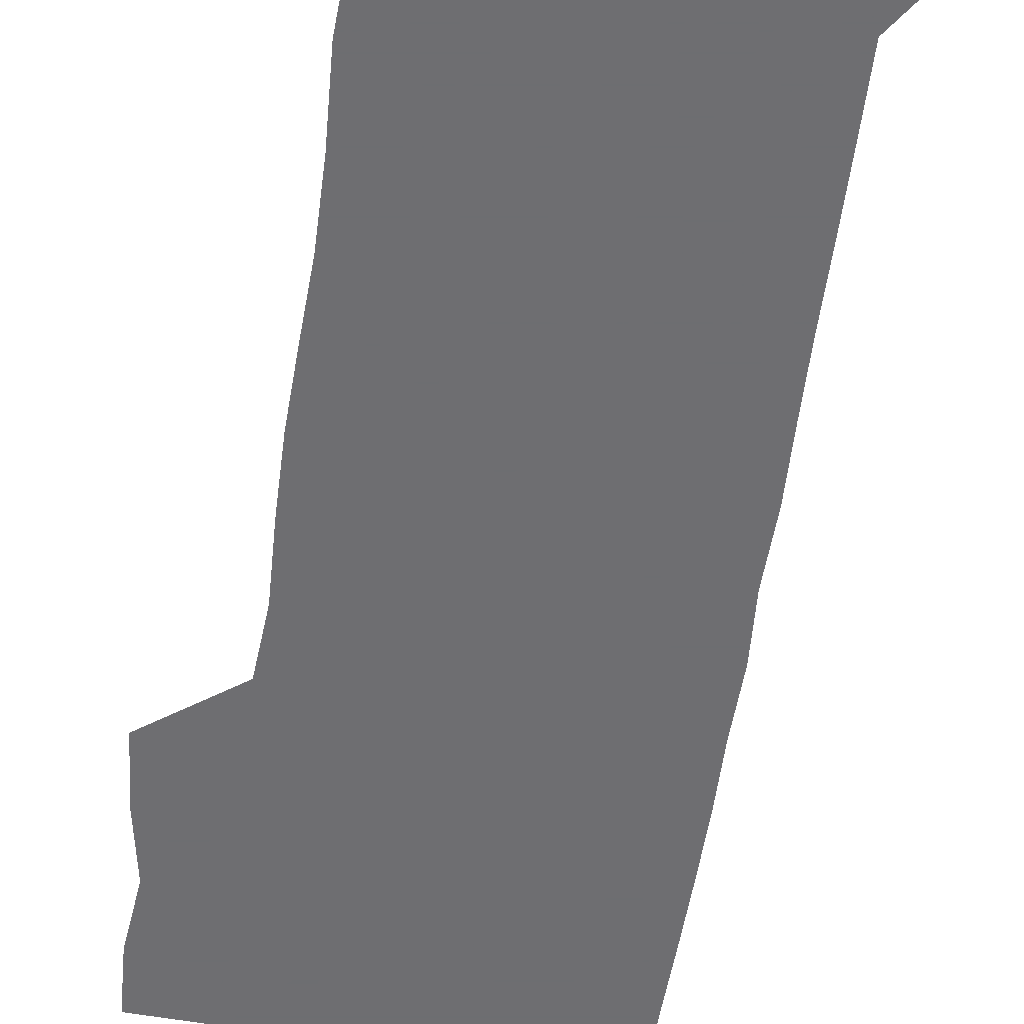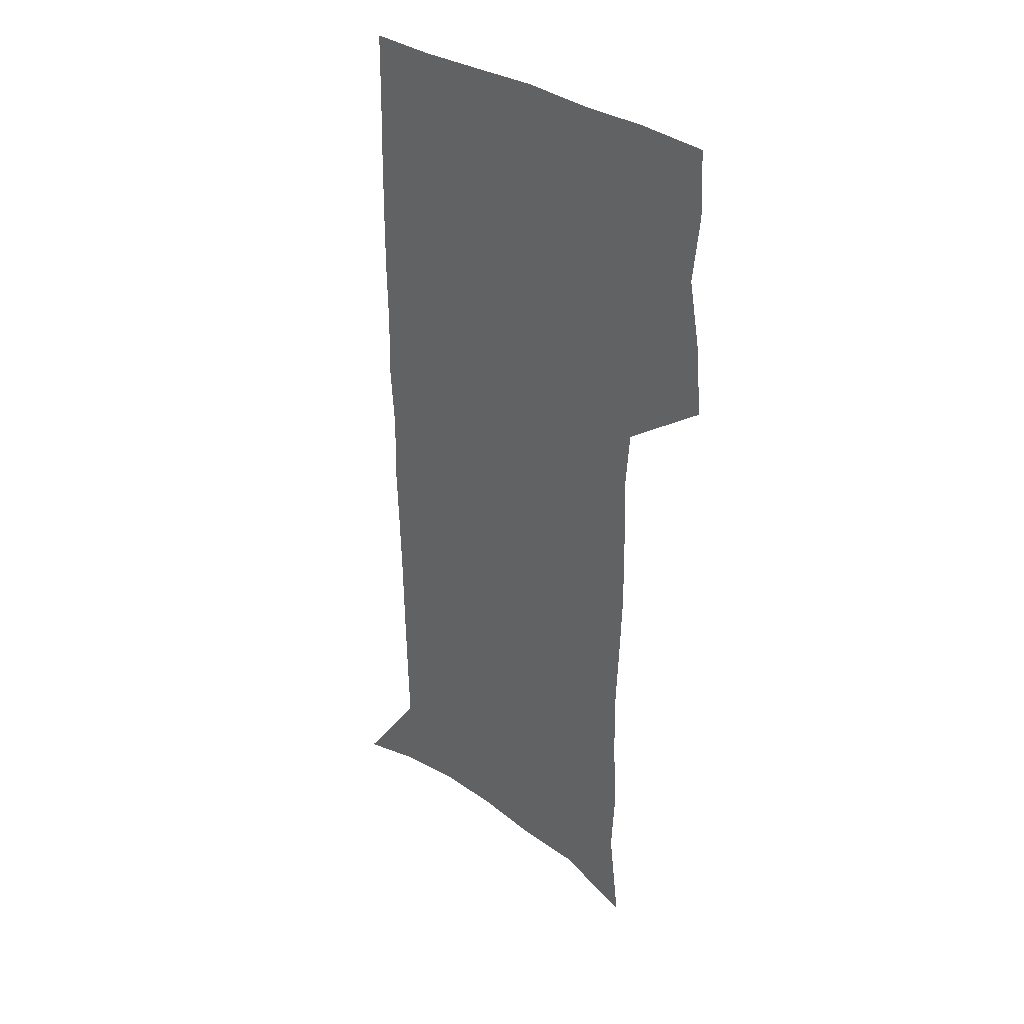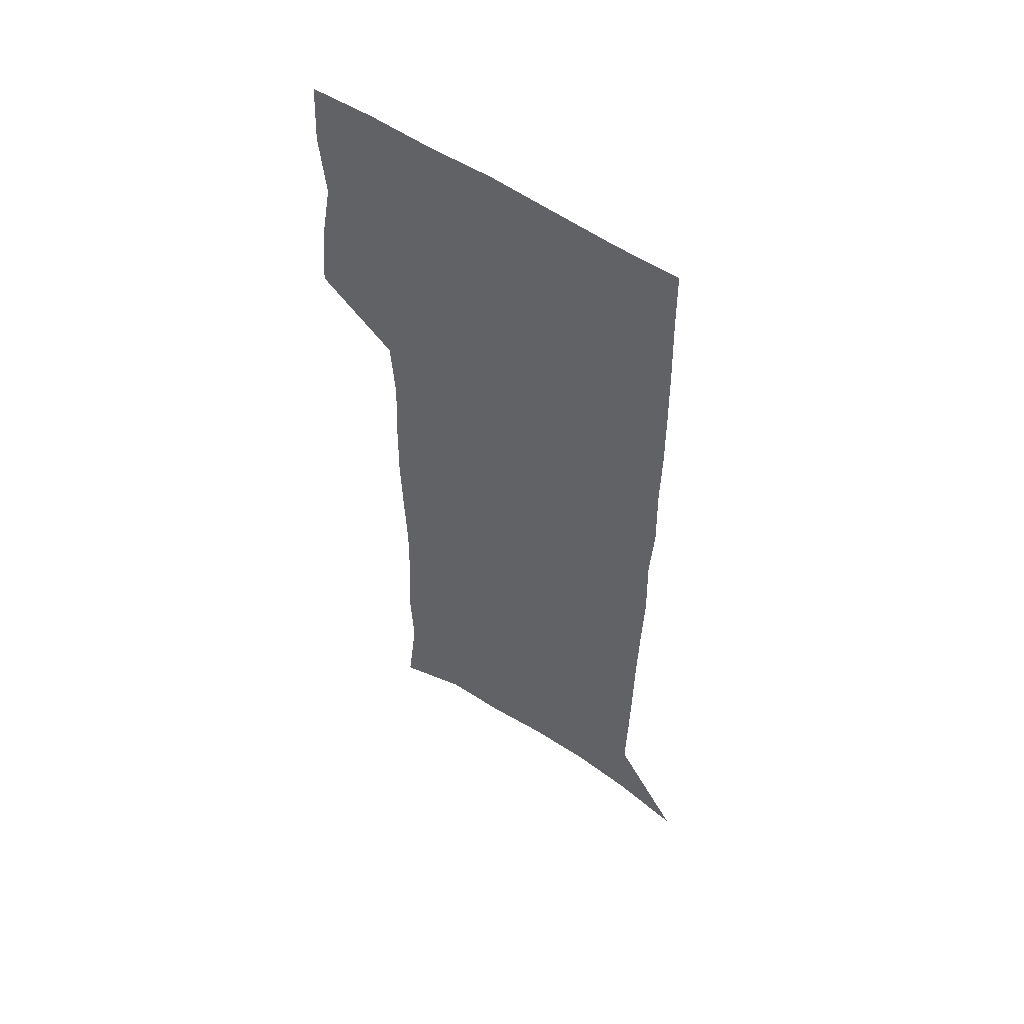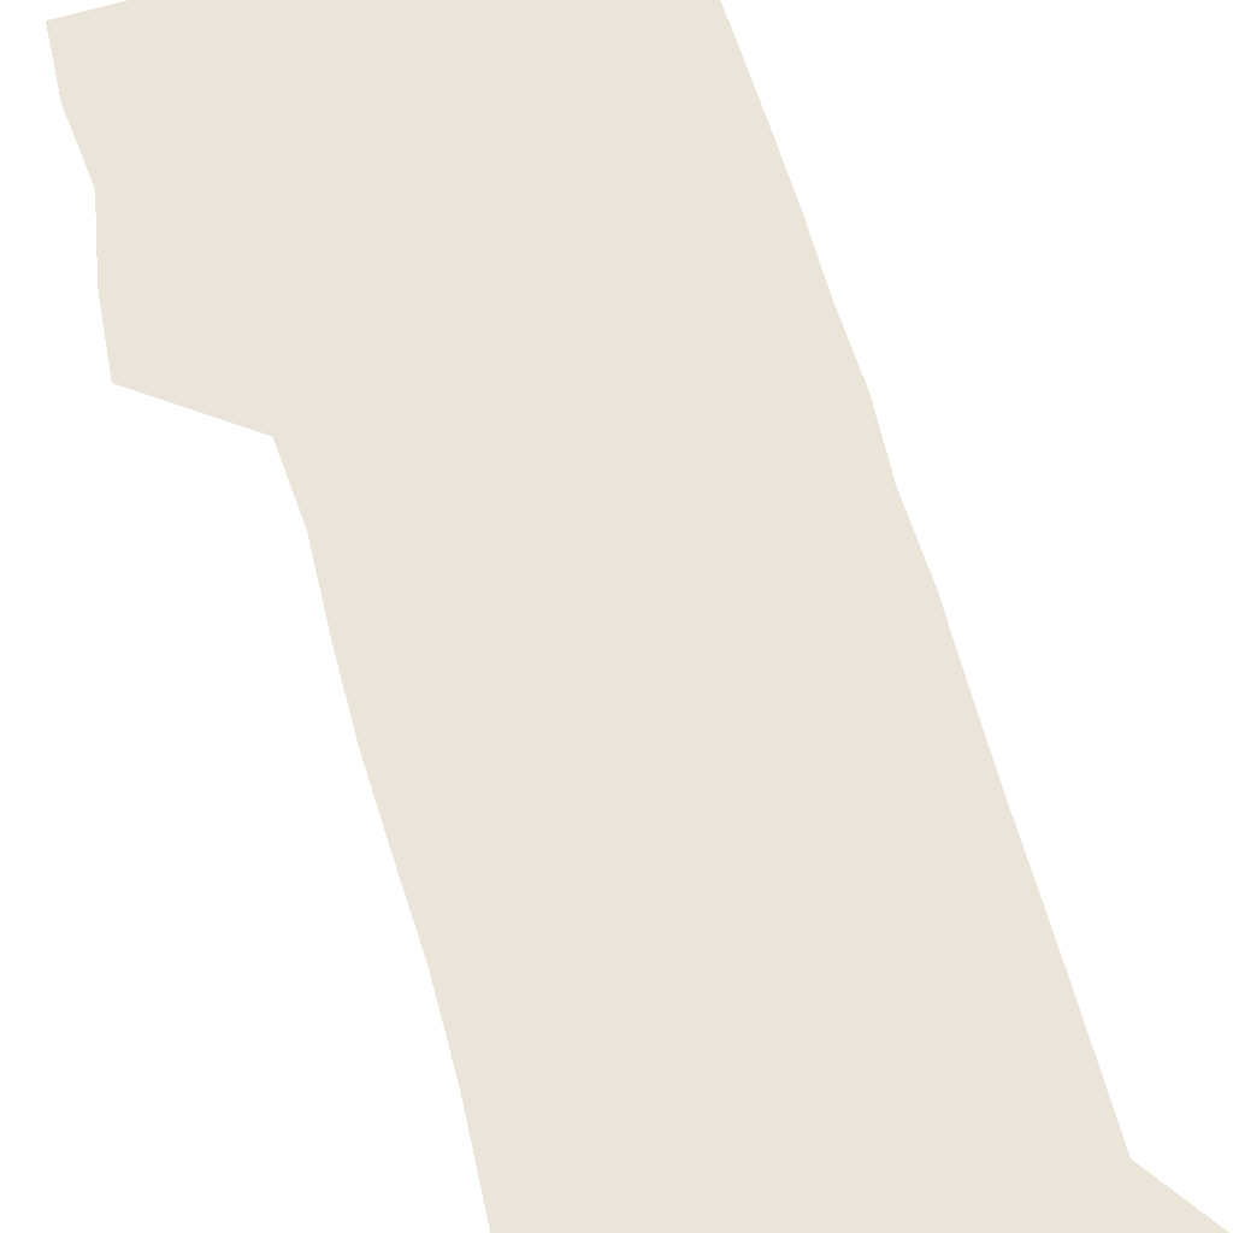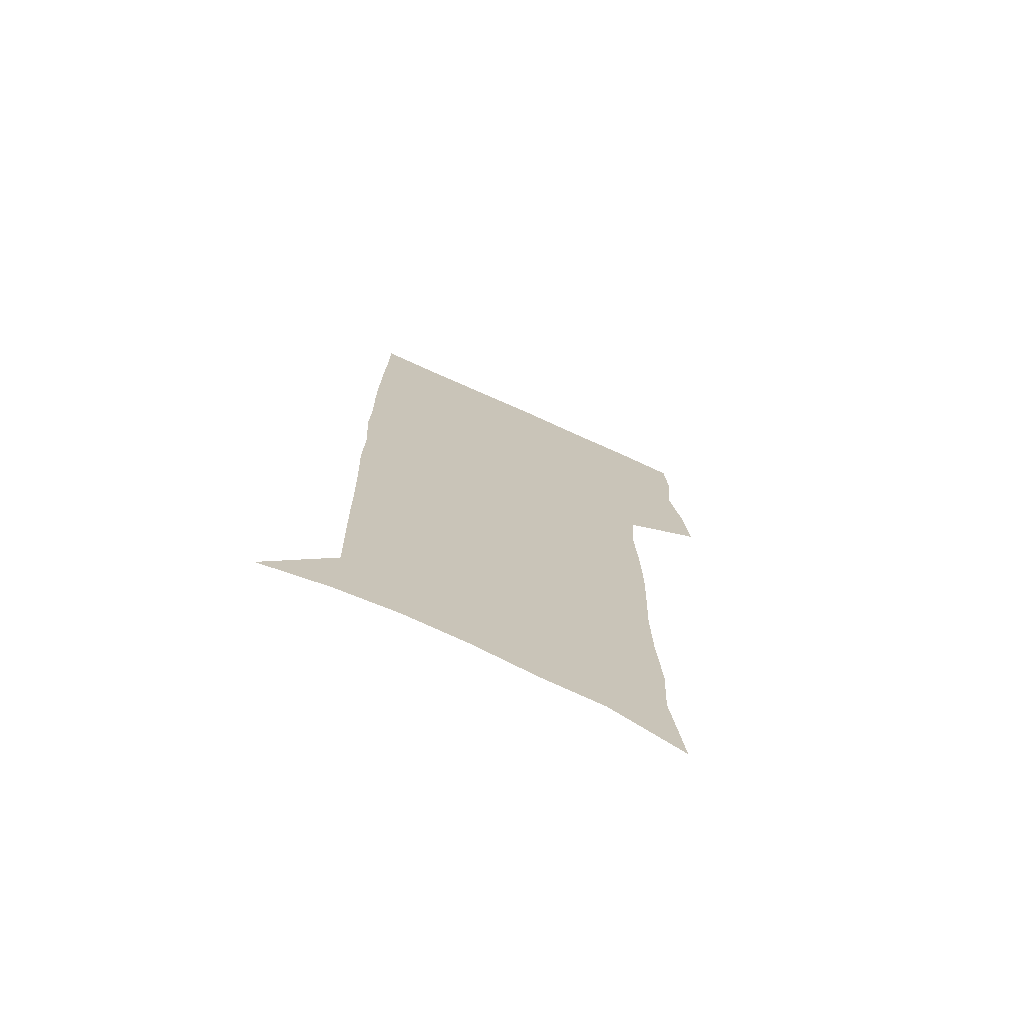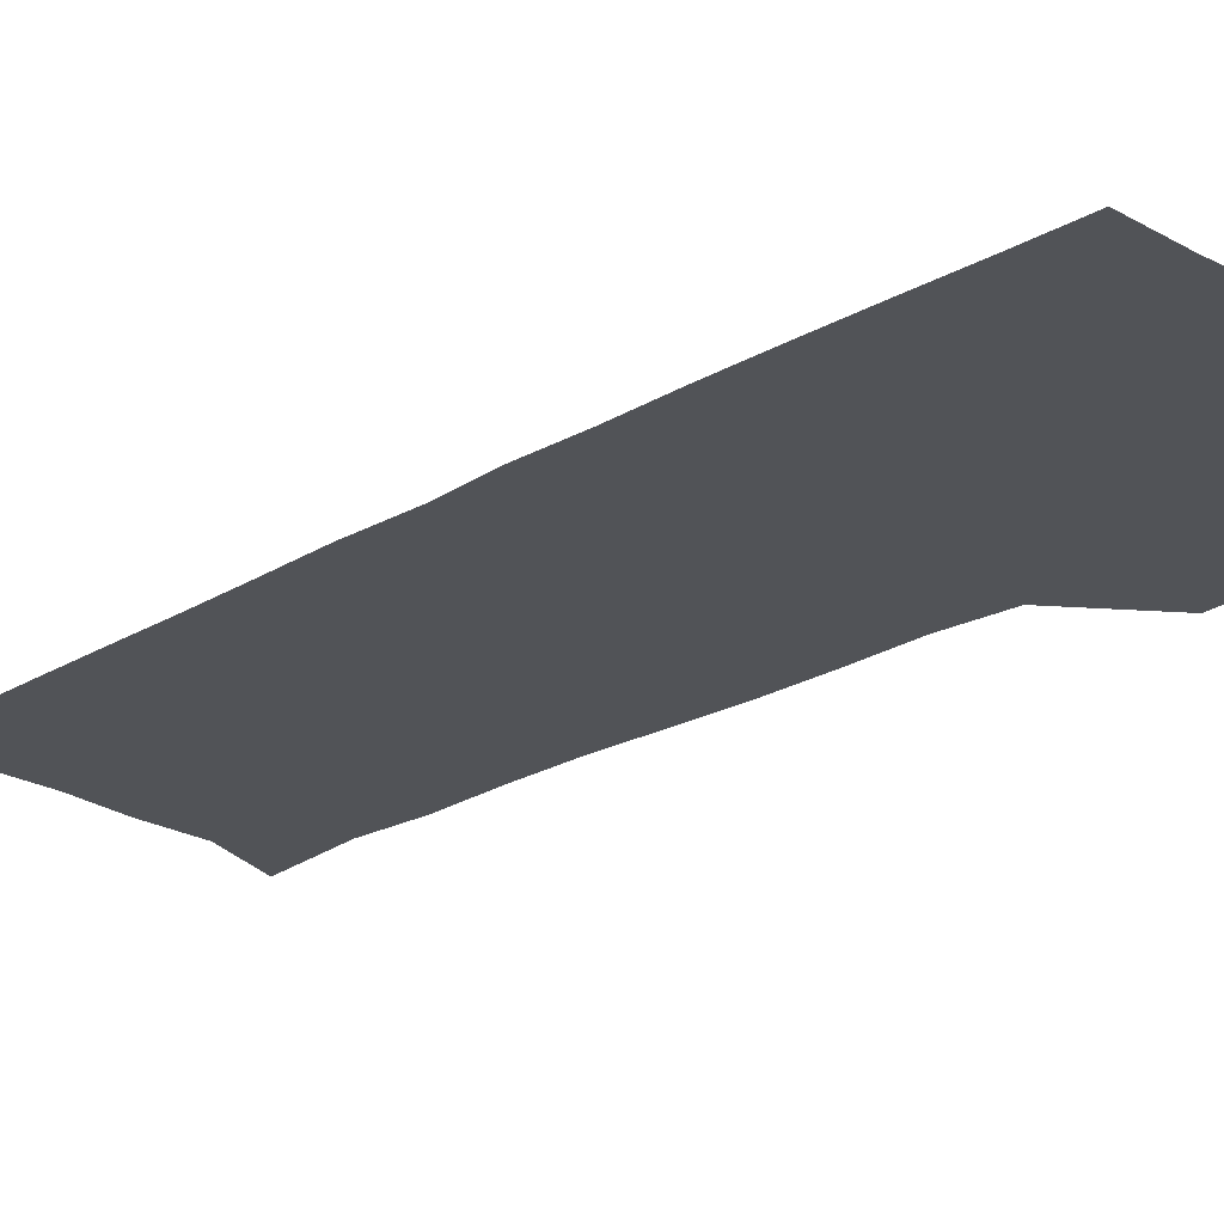
<metadata>
{"format":"obj","ext":"obj","renderer":"f3d","projection":"perspective","resolution":1024,"background":"white","views":[{"elev":-54.4,"azim":-8.2,"up":"+Z"},{"elev":35.5,"azim":-138.8,"up":"+Y"},{"elev":55.4,"azim":35.4,"up":"+Y"},{"elev":59.4,"azim":-15.3,"up":"+Z"},{"elev":-73.6,"azim":155.7,"up":"+Y"},{"elev":-21.9,"azim":136.1,"up":"+Z"}]}
</metadata>
<code>
v 475.3 446.5 0
v 477.7 476.7 0
v 483.3 507.7 0
v 480.2 537.8 0
v 481.6 566.5 0
v 507.4 123.9 0
v 512.7 168.1 0
v 511.2 199.6 0
v 513.1 234.2 0
v 513.5 266.5 0
v 512.3 296.9 0
v 511.4 327.4 0
v 511.8 358.8 0
v 513.1 390.6 0
v 511.1 419.8 0
v 514.5 450.5 0
v 512.5 478.9 0
v 515 508 0
v 514.9 536.5 0
v 511.2 568 0
v 540.9 137.8 0
v 543.5 177.5 0
v 545.6 213.4 0
v 545.7 244.6 0
v 544.9 274.5 0
v 544.7 304.9 0
v 544.3 334.9 0
v 543.8 364.5 0
v 543.8 394.2 0
v 545 423.9 0
v 545.7 452.5 0
v 545.3 480.3 0
v 545.3 508 0
v 545.7 535.1 0
v 541.7 567.4 0
v 569.4 138.9 0
v 571.9 182.2 0
v 574.2 220.6 0
v 573.7 248.9 0
v 573.5 279.1 0
v 573.3 308.8 0
v 573.2 338.5 0
v 573.4 368 0
v 573.7 397 0
v 573.8 425.4 0
v 574.3 453.7 0
v 573.7 481 0
v 573.8 508.4 0
v 573.3 535.9 0
v 570.7 568.7 0
v 598.5 143.2 0
v 599.7 187.2 0
v 600.3 218.9 0
v 600.5 248.5 0
v 600.6 280.5 0
v 600.7 309.4 0
v 600.9 341 0
v 601 369.3 0
v 601.2 397.3 0
v 601.5 425.4 0
v 601.4 453.9 0
v 601.4 481.3 0
v 601.3 508.7 0
v 601.1 535.7 0
v 600.1 567.4 0
v 627.1 144.3 0
v 627.1 182.7 0
v 627 217.2 0
v 627.4 248.1 0
v 627.6 278.7 0
v 628.2 308.1 0
v 628.1 339 0
v 628.3 368.3 0
v 629 396.4 0
v 629.6 424.8 0
v 629.3 453.5 0
v 629.3 481.4 0
v 629.4 509.2 0
v 628.9 537.1 0
v 629.2 566.3 0
v 655.8 141 0
v 655.2 178.2 0
v 655.9 210.5 0
v 656.5 241.8 0
v 656.9 272.9 0
v 657.7 303 0
v 658.7 333.1 0
v 658 364.3 0
v 659.9 392.9 0
v 659.2 423 0
v 659.7 452 0
v 659.5 481 0
v 659.1 509.7 0
v 658.4 538.3 0
v 658.1 566.7 0
v 686 133.1 0
v 691 571 0
v 691 601 0
f 15 16 1
f 1 16 2
f 16 17 2
f 2 17 3
f 17 18 3
f 3 18 4
f 18 19 4
f 4 19 5
f 19 20 5
f 6 21 7
f 21 22 7
f 7 22 8
f 22 23 8
f 8 23 9
f 23 24 9
f 9 24 10
f 24 25 10
f 10 25 11
f 25 26 11
f 11 26 12
f 26 27 12
f 12 27 13
f 27 28 13
f 13 28 14
f 28 29 14
f 14 29 15
f 29 30 15
f 15 30 16
f 30 31 16
f 16 31 17
f 31 32 17
f 17 32 18
f 32 33 18
f 18 33 19
f 33 34 19
f 19 34 20
f 34 35 20
f 21 36 22
f 36 37 22
f 22 37 23
f 37 38 23
f 23 38 24
f 38 39 24
f 24 39 25
f 39 40 25
f 25 40 26
f 40 41 26
f 26 41 27
f 41 42 27
f 27 42 28
f 42 43 28
f 28 43 29
f 43 44 29
f 29 44 30
f 44 45 30
f 30 45 31
f 45 46 31
f 31 46 32
f 46 47 32
f 32 47 33
f 47 48 33
f 33 48 34
f 48 49 34
f 34 49 35
f 49 50 35
f 36 51 37
f 51 52 37
f 37 52 38
f 52 53 38
f 38 53 39
f 53 54 39
f 39 54 40
f 54 55 40
f 40 55 41
f 55 56 41
f 41 56 42
f 56 57 42
f 42 57 43
f 57 58 43
f 43 58 44
f 58 59 44
f 44 59 45
f 59 60 45
f 45 60 46
f 60 61 46
f 46 61 47
f 61 62 47
f 47 62 48
f 62 63 48
f 48 63 49
f 63 64 49
f 49 64 50
f 64 65 50
f 51 66 52
f 66 67 52
f 52 67 53
f 67 68 53
f 53 68 54
f 68 69 54
f 54 69 55
f 69 70 55
f 55 70 56
f 70 71 56
f 56 71 57
f 71 72 57
f 57 72 58
f 72 73 58
f 58 73 59
f 73 74 59
f 59 74 60
f 74 75 60
f 60 75 61
f 75 76 61
f 61 76 62
f 76 77 62
f 62 77 63
f 77 78 63
f 63 78 64
f 78 79 64
f 64 79 65
f 79 80 65
f 66 81 67
f 81 82 67
f 67 82 68
f 82 83 68
f 68 83 69
f 83 84 69
f 69 84 70
f 84 85 70
f 70 85 71
f 85 86 71
f 71 86 72
f 86 87 72
f 72 87 73
f 87 88 73
f 73 88 74
f 88 89 74
f 74 89 75
f 89 90 75
f 75 90 76
f 90 91 76
f 76 91 77
f 91 92 77
f 77 92 78
f 92 93 78
f 78 93 79
f 93 94 79
f 79 94 80
f 94 95 80
f 81 96 82

</code>
